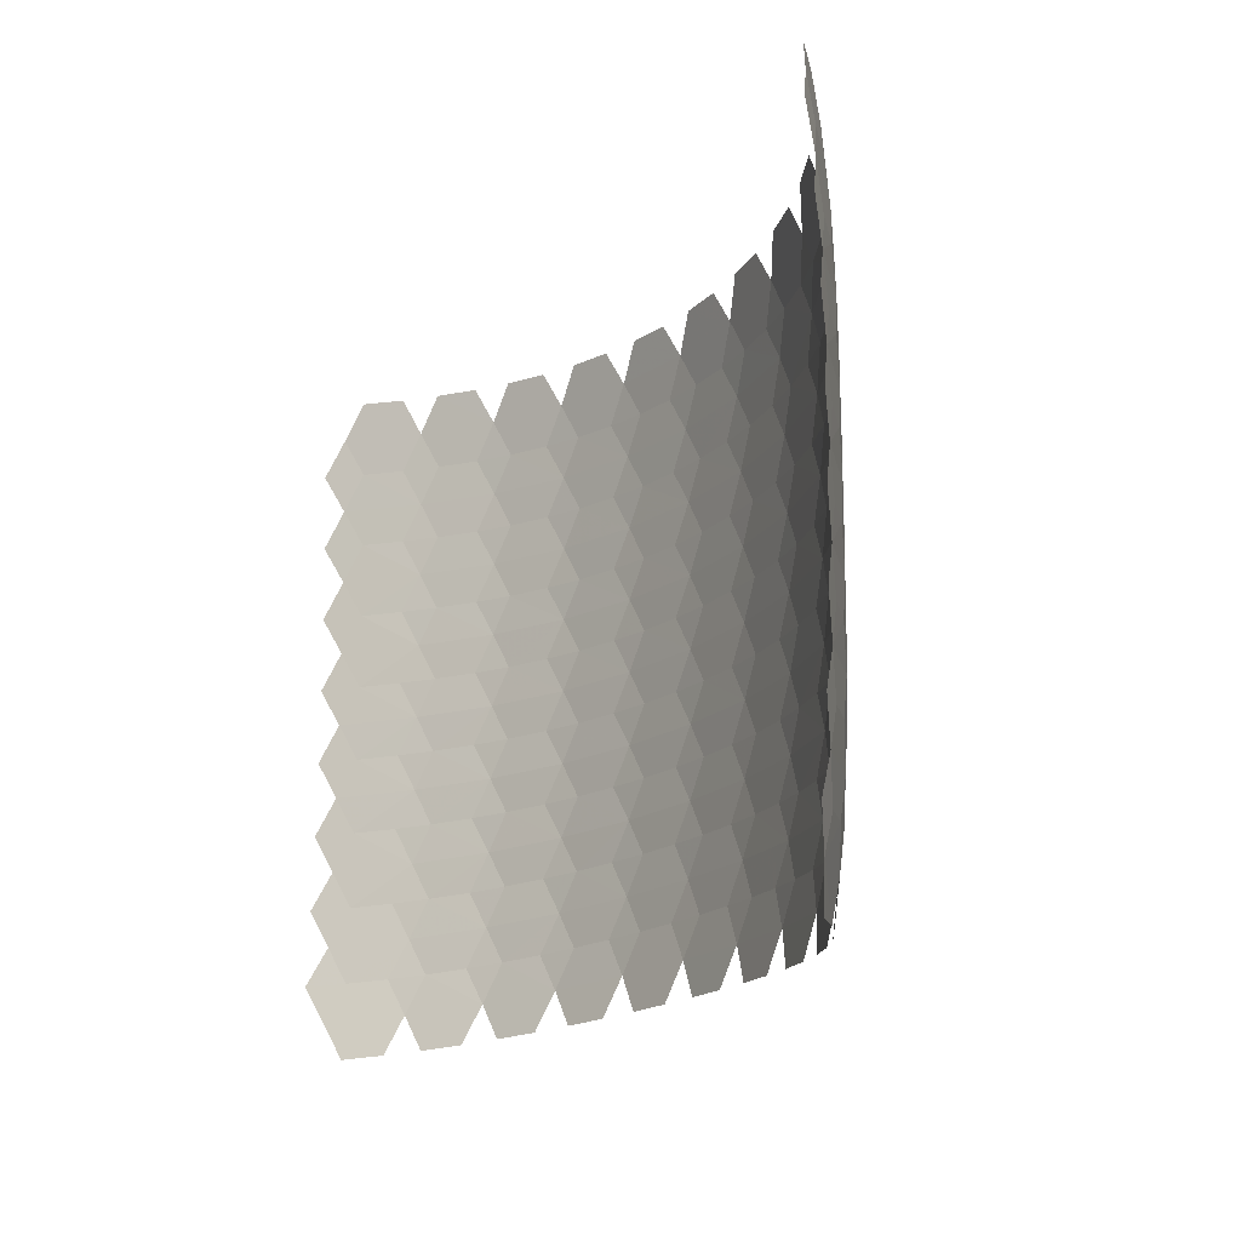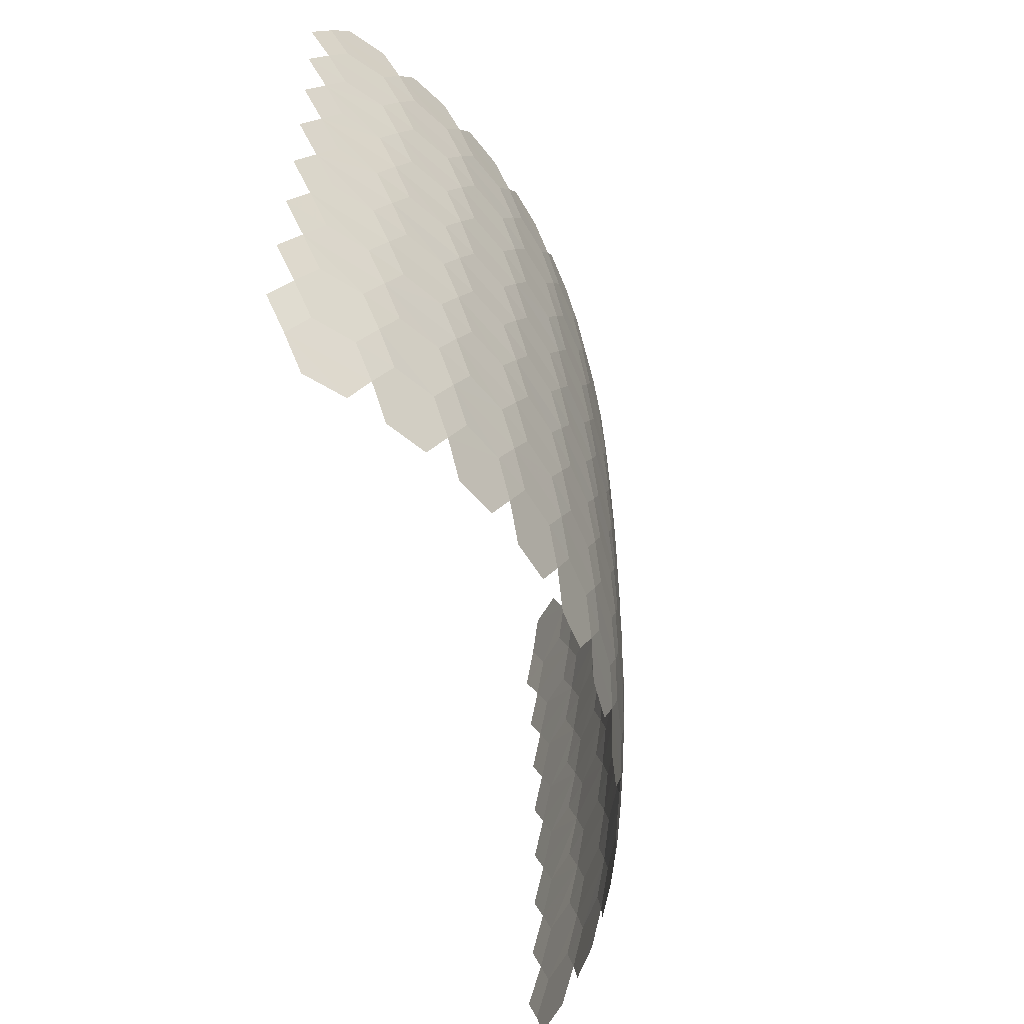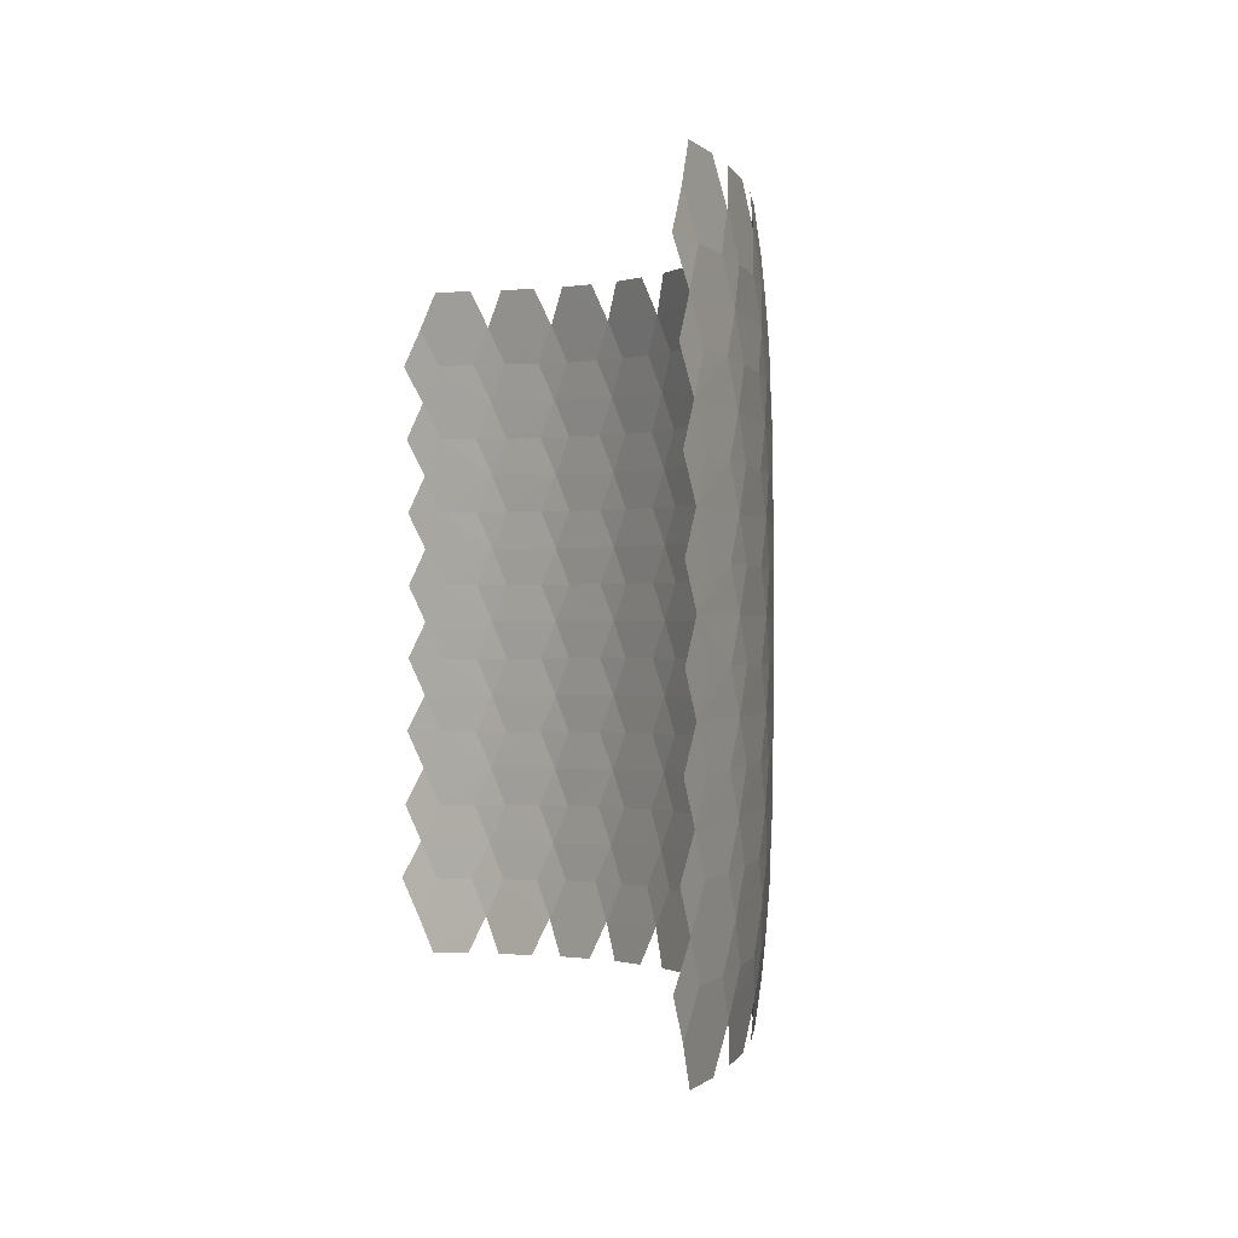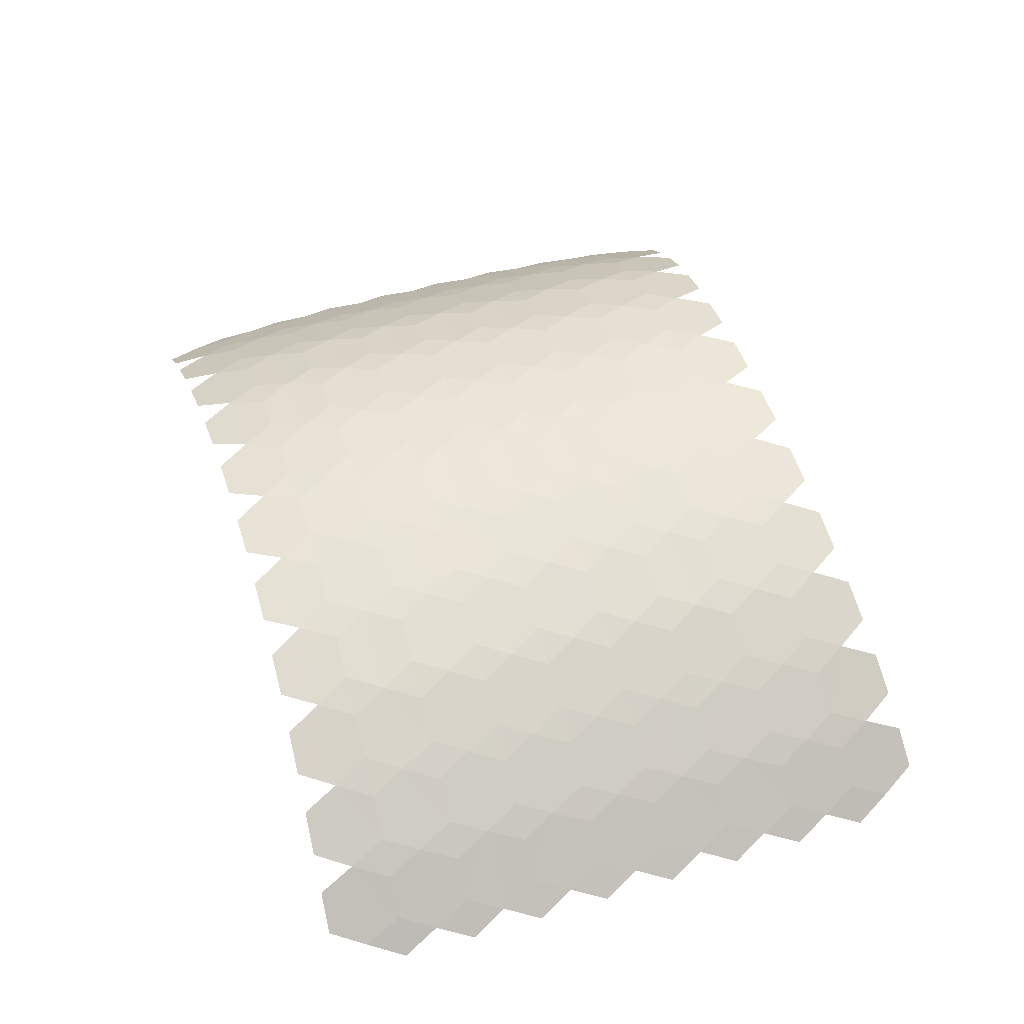
<metadata>
{"format":"obj","ext":"obj","renderer":"f3d","projection":"perspective","resolution":1024,"background":"white","views":[{"elev":-17.3,"azim":61.4,"up":"+Z"},{"elev":-53.5,"azim":104.1,"up":"+Z"},{"elev":-0.7,"azim":73.6,"up":"+Z"},{"elev":53.5,"azim":-107.2,"up":"+Y"}]}
</metadata>
<code>
v 0.09818 0.2032 -0.000353
v 0.05078 0.2044 -0.07334
v -0.05081 0.2045 -0.07297
v -0.0975 0.2033 0.000354
v -0.0501 0.2045 0.07334
v 0.05149 0.2044 0.07297
v 0.1444 0.1985 -0.07387
v 0.09728 0.2027 -0.1468
v 0.0499 0.2032 -0.2197
v -0.05129 0.2032 -0.2193
v -0.09803 0.2027 -0.146
v -0.1445 0.1985 -0.07272
v -0.1437 0.1986 0.07386
v -0.0966 0.2028 0.1468
v 0.09871 0.2026 0.146
v -0.04922 0.2033 0.2197
v 0.05197 0.2032 0.2193
v 0.1451 0.1984 0.07272
v 0.2902 0.1781 -0.1485
v 0.2437 0.1846 -0.2216
v 0.1435 0.1973 -0.2204
v 0.245 0.1856 -0.07446
v 0.2913 0.1784 -0.001061
v 0.2457 0.1855 0.07259
v 0.09609 0.2005 -0.2938
v 0.04858 0.1995 -0.3674
v -0.0514 0.1995 -0.3671
v -0.09828 0.2004 -0.2931
v -0.1449 0.1973 -0.2194
v -0.2451 0.1846 -0.2198
v -0.2909 0.1782 -0.1464
v -0.2451 0.1857 -0.07259
v -0.2907 0.1787 0.001063
v -0.2444 0.1858 0.07446
v -0.2895 0.1784 0.1485
v -0.243 0.1848 0.2216
v -0.1428 0.1974 0.2204
v -0.09543 0.2006 0.2938
v 0.09895 0.2003 0.2931
v -0.0479 0.1996 0.3674
v 0.05207 0.1994 0.3671
v 0.1456 0.1971 0.2194
v 0.2916 0.1779 0.1464
v 0.2458 0.1843 0.2198
v 0.3345 0.1669 -0.2231
v 0.2883 0.1762 -0.2965
v 0.2409 0.1813 -0.3701
v 0.1418 0.1938 -0.3684
v 0.3357 0.1677 -0.07519
v 0.3364 0.1676 0.07269
v 0.0945 0.1947 -0.4419
v 0.04677 0.191 -0.5162
v -0.05094 0.1909 -0.5158
v -0.098 0.1946 -0.4412
v -0.1448 0.1936 -0.3673
v -0.2437 0.1811 -0.3682
v -0.2904 0.176 -0.2944
v -0.3359 0.1668 -0.2206
v -0.3357 0.1679 -0.07269
v -0.3351 0.168 0.07517
v -0.3339 0.1672 0.2231
v -0.2877 0.1765 0.2965
v -0.2402 0.1815 0.3701
v -0.1412 0.1939 0.3684
v -0.09384 0.1948 0.4419
v 0.09867 0.1945 0.4412
v -0.04612 0.191 0.5162
v 0.0516 0.1908 0.5158
v 0.1454 0.1935 0.3673
v 0.291 0.1758 0.2944
v 0.2444 0.1808 0.3682
v 0.3365 0.1665 0.2206
v 0.4733 0.1271 -0.3011
v 0.4279 0.1384 -0.375
v 0.3317 0.1638 -0.3721
v 0.4317 0.141 -0.2249
v 0.4755 0.1284 -0.1513
v 0.4331 0.1416 -0.0762
v 0.2849 0.1709 -0.4455
v 0.2366 0.1732 -0.5194
v 0.1397 0.1853 -0.5174
v 0.4767 0.1285 -0.001783
v 0.4338 0.1415 0.07273
v 0.4768 0.1281 0.1475
v 0.4337 0.1405 0.2217
v 0.09191 0.1824 -0.5926
v 0.0455 0.1742 -0.6673
v -0.05095 0.1741 -0.6669
v -0.09683 0.1822 -0.5919
v -0.1439 0.185 -0.5164
v -0.2408 0.1727 -0.5177
v -0.2884 0.1705 -0.4434
v -0.3344 0.1635 -0.3697
v -0.4306 0.138 -0.3717
v -0.4754 0.1268 -0.2975
v -0.4331 0.1409 -0.2217
v -0.4762 0.1286 -0.1475
v -0.4332 0.1419 -0.07274
v -0.4762 0.129 0.001785
v -0.4325 0.1421 0.07621
v -0.4749 0.1289 0.1513
v -0.4311 0.1414 0.2249
v -0.4728 0.1276 0.3012
v -0.4273 0.1388 0.375
v -0.3311 0.1641 0.3721
v -0.2843 0.1712 0.4455
v -0.236 0.1734 0.5194
v -0.139 0.1854 0.5174
v -0.09128 0.1825 0.5926
v 0.09749 0.1821 0.5919
v -0.04485 0.1742 0.6673
v 0.0516 0.174 0.6669
v 0.1445 0.1849 0.5164
v 0.289 0.1702 0.4434
v 0.2414 0.1725 0.5177
v 0.3351 0.1631 0.3697
v 0.476 0.1263 0.2975
v 0.4312 0.1376 0.3716
v 0.5133 0.1091 -0.3781
v 0.469 0.1225 -0.4517
v 0.4213 0.1311 -0.5257
v 0.3273 0.1558 -0.5221
v 0.5165 0.1114 -0.2271
v 0.5177 0.1121 -0.0771
v 0.2788 0.159 -0.5968
v 0.2307 0.1567 -0.6707
v 0.1353 0.1686 -0.6685
v 0.5183 0.1119 0.07289
v 0.5184 0.1108 0.2231
v -0.1408 0.1682 -0.6676
v -0.2362 0.1561 -0.6691
v -0.2836 0.1584 -0.5948
v -0.3314 0.1552 -0.5198
v -0.4254 0.1303 -0.5226
v -0.4723 0.1218 -0.4482
v -0.516 0.1086 -0.374
v -0.5179 0.1114 -0.2231
v -0.5178 0.1124 -0.07291
v -0.5171 0.1126 0.0771
v -0.516 0.1119 0.2271
v -0.5128 0.1096 0.3781
v -0.4684 0.1229 0.4517
v -0.4207 0.1315 0.5257
v -0.3267 0.1561 0.5221
v -0.2782 0.1593 0.5968
v -0.2301 0.1569 0.6707
v -0.1346 0.1688 0.6685
v 0.2842 0.1581 0.5948
v 0.1414 0.1681 0.6676
v 0.2368 0.1558 0.6691
v 0.332 0.1549 0.5198
v 0.4729 0.1213 0.4482
v 0.426 0.1299 0.5226
v 0.5165 0.1081 0.374
v 0.6412 0.04878 -0.4597
v 0.5963 0.06397 -0.5344
v 0.5074 0.1018 -0.5297
v 0.6044 0.07004 -0.3816
v 0.6455 0.05276 -0.3069
v 0.6082 0.07179 -0.2294
v 0.4598 0.1115 -0.6041
v 0.4115 0.1152 -0.6775
v 0.3185 0.1396 -0.6737
v 0.6476 0.05373 -0.1546
v 0.6094 0.07224 -0.07804
v 0.6486 0.05365 -0.002506
v 0.61 0.072 0.07328
v 0.6488 0.05324 0.1496
v 0.61 0.0711 0.2248
v 0.6479 0.05176 0.3019
v 0.6075 0.06885 0.3769
v -0.3239 0.1387 -0.6714
v -0.4167 0.1141 -0.6745
v -0.4644 0.1105 -0.6007
v -0.5114 0.1009 -0.5259
v -0.6002 0.06292 -0.5298
v -0.6443 0.04799 -0.4548
v -0.607 0.06951 -0.3769
v -0.6475 0.05247 -0.3019
v -0.6095 0.07176 -0.2248
v -0.6483 0.05395 -0.1495
v -0.6095 0.07266 -0.07324
v -0.6481 0.05436 0.002507
v -0.6089 0.0729 0.07806
v -0.6471 0.05444 0.1546
v -0.6077 0.07246 0.2294
v -0.645 0.05347 0.3069
v -0.6039 0.07069 0.3816
v -0.6407 0.04949 0.4597
v -0.5958 0.06462 0.5344
v -0.5069 0.1024 0.5297
v -0.4593 0.112 0.6041
v -0.4109 0.1156 0.6775
v -0.3179 0.1399 0.6737
v 0.465 0.11 0.6007
v 0.3244 0.1384 0.6714
v 0.4173 0.1137 0.6745
v 0.5119 0.1004 0.5259
v 0.6448 0.04727 0.4548
v 0.6007 0.06226 0.5298
v 0.6749 0.02312 -0.5387
v 0.6305 0.03922 -0.6136
v 0.5831 0.04935 -0.687
v 0.495 0.08674 -0.682
v 0.6809 0.02946 -0.3851
v 0.6839 0.03158 -0.2318
v 0.6847 0.03213 -0.07911
v 0.6853 0.03188 0.07367
v 0.6856 0.03083 0.2264
v 0.6839 0.02815 0.3798
v -0.5002 0.0854 -0.6784
v -0.5882 0.04787 -0.6827
v -0.6348 0.03791 -0.6088
v -0.6786 0.02197 -0.5336
v -0.6835 0.02891 -0.3798
v -0.6852 0.03158 -0.2264
v -0.6849 0.03263 -0.07367
v -0.6843 0.03289 0.07911
v -0.6835 0.03234 0.2318
v -0.6805 0.03021 0.3851
v -0.6745 0.02388 0.5387
v -0.63 0.03994 0.6136
v -0.5827 0.05002 0.687
v -0.4945 0.08728 0.682
v 0.6353 0.03719 0.6088
v 0.5007 0.08485 0.6784
v 0.5886 0.0472 0.6827
v 0.679 0.0212 0.5336
v 0.7858 -0.05766 -0.6235
v 0.7408 -0.04067 -0.6977
v 0.6603 0.009741 -0.6922
v 0.7561 -0.02803 -0.544
v 0.7961 -0.04912 -0.4682
v 0.7636 -0.02299 -0.3889
v 0.8002 -0.04536 -0.3132
v 0.7667 -0.02119 -0.2343
v 0.8018 -0.04425 -0.1582
v 0.7675 -0.02071 -0.08029
v 0.8026 -0.04428 -0.003246
v 0.7681 -0.021 0.07396
v 0.8028 -0.04484 0.1514
v 0.7684 -0.02205 0.2282
v 0.8023 -0.04655 0.3065
v 0.7663 -0.02443 0.3827
v 0.7993 -0.05094 0.4618
v 0.76 -0.03013 0.538
v -0.6652 0.008057 -0.6872
v -0.7456 -0.04244 -0.6919
v -0.7898 -0.05915 -0.6172
v -0.7597 -0.02923 -0.538
v -0.799 -0.04997 -0.4618
v -0.766 -0.02353 -0.3827
v -0.802 -0.04559 -0.3065
v -0.7681 -0.02115 -0.2282
v -0.8025 -0.04387 -0.1514
v -0.7677 -0.0201 -0.07396
v -0.8023 -0.04332 0.003246
v -0.7672 -0.01981 0.08028
v -0.8015 -0.04329 0.1582
v -0.7664 -0.02029 0.2343
v -0.7999 -0.0444 0.3132
v -0.7633 -0.02209 0.3889
v -0.7958 -0.04816 0.4682
v -0.7558 -0.02712 0.5439
v -0.7855 -0.0567 0.6235
v -0.7405 -0.03977 0.6977
v -0.6599 0.01051 0.6922
v 0.7901 -0.06012 0.6172
v 0.6656 0.007286 0.6872
v 0.7458 -0.04334 0.6919
v 0.8257 -0.07969 -0.5479
v 0.8321 -0.07315 -0.3924
v 0.8346 -0.0709 -0.2366
v 0.8353 -0.07004 -0.08129
v 0.8358 -0.07034 0.07418
v 0.8361 -0.07184 0.2297
v 0.8346 -0.07468 0.3854
v 0.8294 -0.08192 0.5412
v -0.8292 -0.08089 -0.5412
v -0.8344 -0.07366 -0.3853
v -0.8359 -0.07082 -0.2297
v -0.8356 -0.06932 -0.07417
v -0.8351 -0.06903 0.08129
v -0.8343 -0.06989 0.2366
v -0.8319 -0.07213 0.3924
v -0.8255 -0.07867 0.5479
v 0.9244 -0.1747 -0.6321
v 0.8822 -0.1505 -0.7077
v 0.811 -0.09006 -0.7026
v 0.8972 -0.1401 -0.5521
v 0.9354 -0.1664 -0.4754
v 0.9041 -0.1339 -0.3955
v 0.9399 -0.1613 -0.3181
v 0.9067 -0.1312 -0.2386
v 0.9417 -0.1593 -0.161
v 0.9076 -0.1301 -0.08215
v 0.9424 -0.1588 -0.003972
v 0.9081 -0.1305 0.07436
v 0.9426 -0.16 0.1529
v 0.9081 -0.1322 0.231
v 0.9417 -0.1627 0.31
v 0.9065 -0.1355 0.3877
v 0.9381 -0.1685 0.4675
v 0.9006 -0.1425 0.5445
v 0.9281 -0.1774 0.6241
v 0.8157 -0.09298 0.696
v 0.8867 -0.1535 0.7004
v -0.8155 -0.09195 -0.696
v -0.8867 -0.1524 -0.7004
v -0.9281 -0.1762 -0.6241
v -0.9005 -0.1413 -0.5445
v -0.9381 -0.1673 -0.4674
v -0.9064 -0.1343 -0.3877
v -0.9416 -0.1615 -0.31
v -0.908 -0.1311 -0.231
v -0.9425 -0.1588 -0.1529
v -0.9079 -0.1293 -0.07435
v -0.9424 -0.1576 0.003973
v -0.9075 -0.129 0.08215
v -0.9416 -0.1581 0.161
v -0.9066 -0.13 0.2386
v -0.9398 -0.1601 0.3181
v -0.904 -0.1327 0.3955
v -0.9353 -0.1652 0.4754
v -0.897 -0.139 0.5521
v -0.9244 -0.1734 0.6321
v -0.8822 -0.1493 0.7077
v -0.8108 -0.08905 0.7026
v 0.9635 -0.202 -0.5554
v 0.9716 -0.1944 -0.3979
v 0.9755 -0.1901 -0.2401
v 0.9768 -0.1884 -0.08282
v 0.9772 -0.1887 0.0744
v 0.9768 -0.1912 0.2318
v 0.9738 -0.1962 0.3894
v 0.9667 -0.2045 0.547
v -0.9667 -0.2032 -0.547
v -0.9738 -0.195 -0.3894
v -0.9768 -0.1899 -0.2318
v -0.9772 -0.1875 -0.07441
v -0.9768 -0.1871 0.08282
v -0.9755 -0.1888 0.2401
v -0.9716 -0.1932 0.3979
v -0.9635 -0.2007 0.5554
f 1 2 3 4 5 6
f 7 8 2 1
f 8 9 10 11 3 2
f 3 11 12 4
f 5 4 13 14
f 15 6 5 14 16 17
f 18 1 6 15
f 19 20 21 8 7 22
f 23 22 7 1 18 24
f 21 25 9 8
f 25 26 27 28 10 9
f 10 28 29 11
f 11 29 30 31 32 12
f 4 12 32 33 34 13
f 14 13 34 35 36 37
f 16 14 37 38
f 39 17 16 38 40 41
f 42 15 17 39
f 43 24 18 15 42 44
f 45 46 20 19
f 46 47 48 25 21 20
f 49 19 22 23
f 50 23 24 43
f 48 51 26 25
f 51 52 53 54 27 26
f 27 54 55 28
f 28 55 56 57 30 29
f 30 57 58 31
f 32 31 59 33
f 34 33 60 35
f 36 35 61 62
f 38 37 36 62 63 64
f 40 38 64 65
f 66 41 40 65 67 68
f 69 39 41 66
f 70 44 42 39 69 71
f 72 43 44 70
f 73 74 75 46 45 76
f 77 76 45 19 49 78
f 75 79 47 46
f 79 80 81 51 48 47
f 82 78 49 23 50 83
f 84 83 50 43 72 85
f 81 86 52 51
f 86 87 88 89 53 52
f 53 89 90 54
f 54 90 91 92 56 55
f 56 92 93 57
f 57 93 94 95 96 58
f 31 58 96 97 98 59
f 33 59 98 99 100 60
f 35 60 100 101 102 61
f 62 61 102 103 104 105
f 63 62 105 106
f 65 64 63 106 107 108
f 67 65 108 109
f 110 68 67 109 111 112
f 113 66 68 110
f 114 71 69 66 113 115
f 116 70 71 114
f 117 85 72 70 116 118
f 119 120 74 73
f 120 121 122 79 75 74
f 123 73 76 77
f 124 77 78 82
f 122 125 80 79
f 125 126 127 86 81 80
f 128 82 83 84
f 129 84 85 117
f 89 130 131 132 91 90
f 91 132 133 92
f 92 133 134 135 94 93
f 94 135 136 95
f 96 95 137 97
f 98 97 138 99
f 100 99 139 101
f 102 101 140 103
f 104 103 141 142
f 106 105 104 142 143 144
f 107 106 144 145
f 109 108 107 145 146 147
f 148 115 113 110 149 150
f 151 114 115 148
f 152 118 116 114 151 153
f 154 117 118 152
f 155 156 157 120 119 158
f 159 158 119 73 123 160
f 157 161 121 120
f 161 162 163 125 122 121
f 164 160 123 77 124 165
f 166 165 124 82 128 167
f 168 167 128 84 129 169
f 170 169 129 117 154 171
f 132 172 173 174 134 133
f 134 174 175 135
f 135 175 176 177 178 136
f 95 136 178 179 180 137
f 97 137 180 181 182 138
f 99 138 182 183 184 139
f 101 139 184 185 186 140
f 103 140 186 187 188 141
f 142 141 188 189 190 191
f 143 142 191 192
f 145 144 143 192 193 194
f 195 153 151 148 196 197
f 198 152 153 195
f 199 171 154 152 198 200
f 201 202 156 155
f 202 203 204 161 157 156
f 205 155 158 159
f 206 159 160 164
f 207 164 165 166
f 208 166 167 168
f 209 168 169 170
f 210 170 171 199
f 174 211 212 213 176 175
f 176 213 214 177
f 178 177 215 179
f 180 179 216 181
f 182 181 217 183
f 184 183 218 185
f 186 185 219 187
f 188 187 220 189
f 190 189 221 222
f 192 191 190 222 223 224
f 225 200 198 195 226 227
f 228 199 200 225
f 229 230 231 202 201 232
f 233 232 201 155 205 234
f 235 234 205 159 206 236
f 237 236 206 164 207 238
f 239 238 207 166 208 240
f 241 240 208 168 209 242
f 243 242 209 170 210 244
f 245 244 210 199 228 246
f 213 247 248 249 250 214
f 177 214 250 251 252 215
f 179 215 252 253 254 216
f 181 216 254 255 256 217
f 183 217 256 257 258 218
f 185 218 258 259 260 219
f 187 219 260 261 262 220
f 189 220 262 263 264 221
f 222 221 264 265 266 267
f 268 246 228 225 269 270
f 271 229 232 233
f 272 233 234 235
f 273 235 236 237
f 274 237 238 239
f 275 239 240 241
f 276 241 242 243
f 277 243 244 245
f 278 245 246 268
f 250 249 279 251
f 252 251 280 253
f 254 253 281 255
f 256 255 282 257
f 258 257 283 259
f 260 259 284 261
f 262 261 285 263
f 264 263 286 265
f 287 288 289 229 271 290
f 291 290 271 233 272 292
f 293 292 272 235 273 294
f 295 294 273 237 274 296
f 297 296 274 239 275 298
f 299 298 275 241 276 300
f 301 300 276 243 277 302
f 303 302 277 245 278 304
f 305 304 278 268 306 307
f 249 308 309 310 311 279
f 251 279 311 312 313 280
f 253 280 313 314 315 281
f 255 281 315 316 317 282
f 257 282 317 318 319 283
f 259 283 319 320 321 284
f 261 284 321 322 323 285
f 263 285 323 324 325 286
f 265 286 325 326 327 328
f 329 287 290 291
f 330 291 292 293
f 331 293 294 295
f 332 295 296 297
f 333 297 298 299
f 334 299 300 301
f 335 301 302 303
f 336 303 304 305
f 311 310 337 312
f 313 312 338 314
f 315 314 339 316
f 317 316 340 318
f 319 318 341 320
f 321 320 342 322
f 323 322 343 324
f 325 324 344 326

</code>
